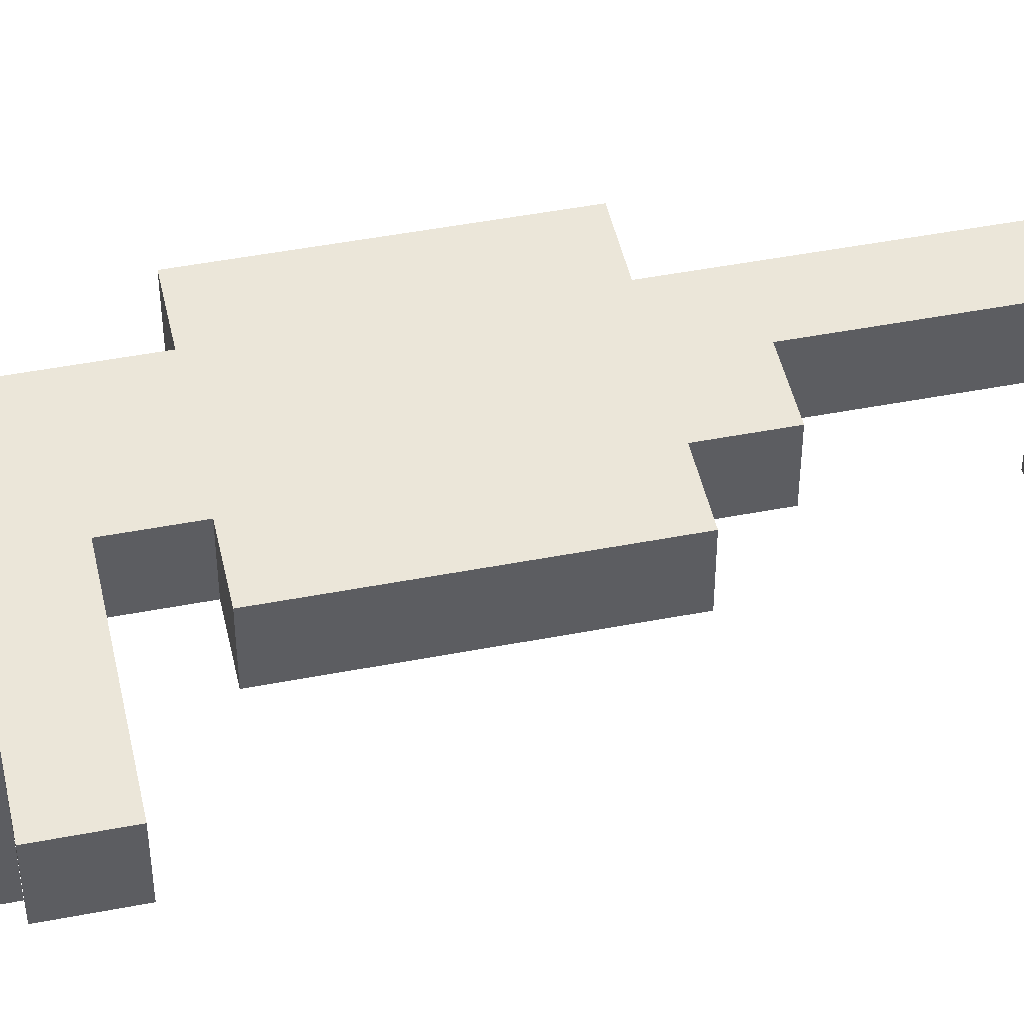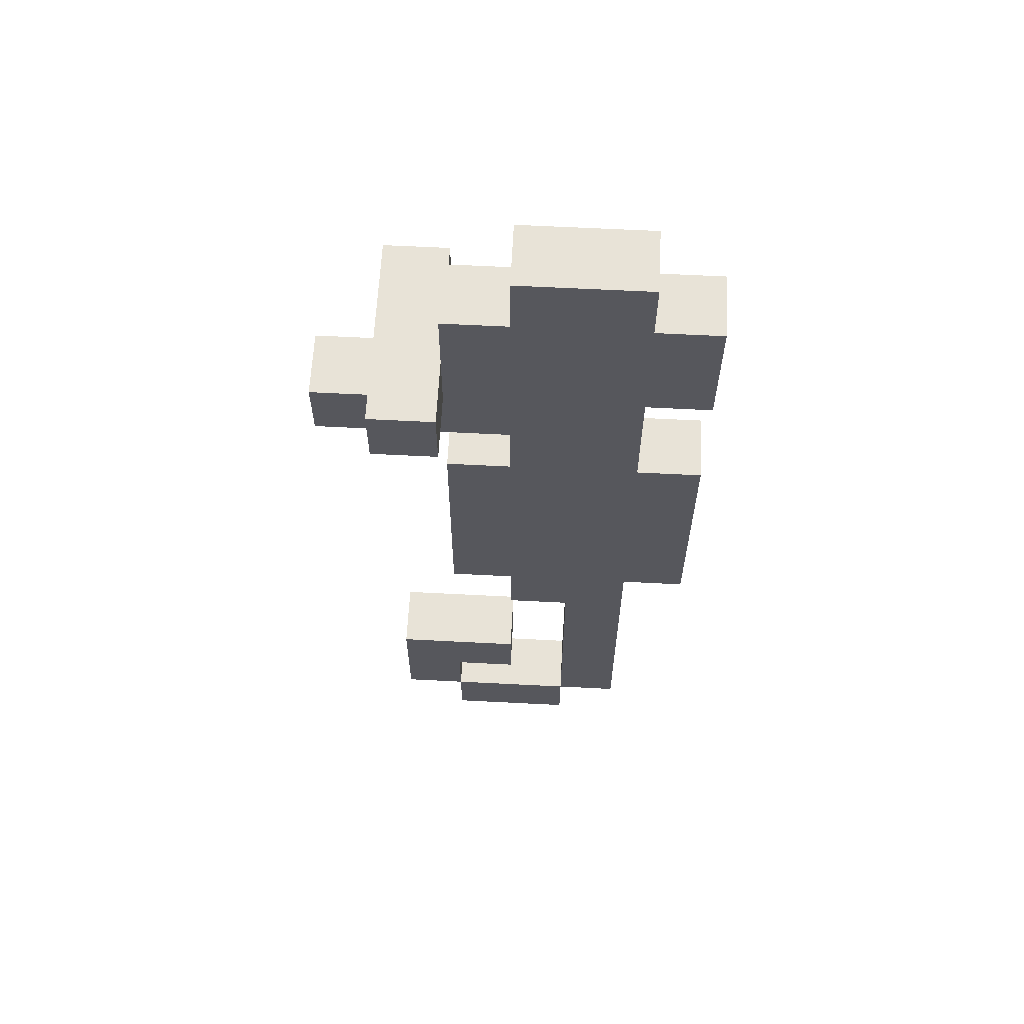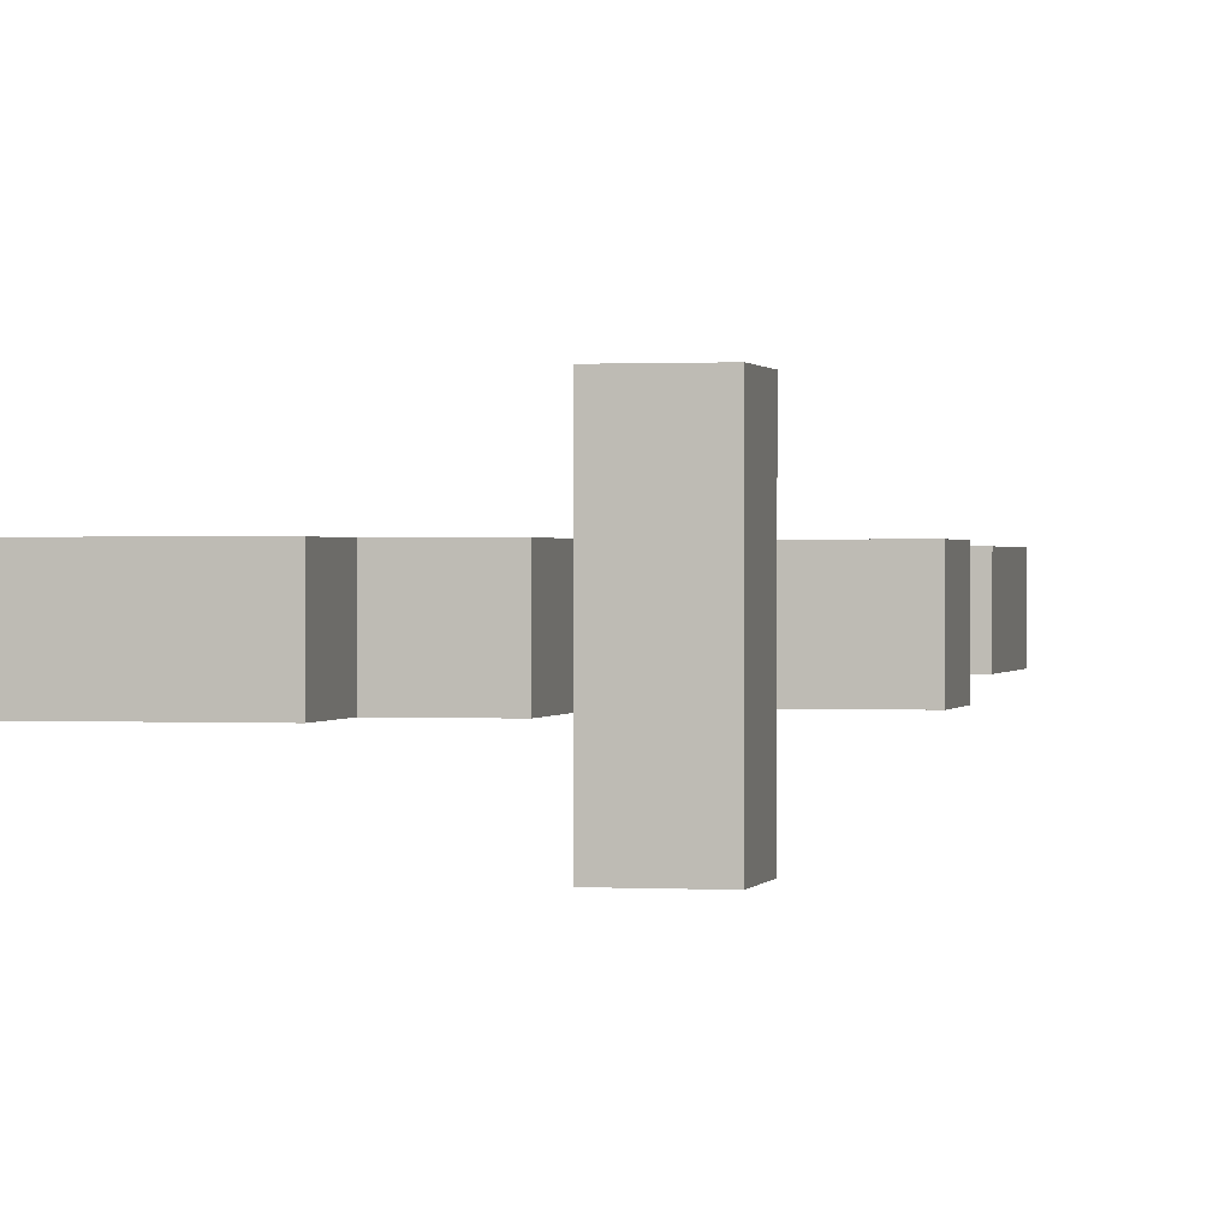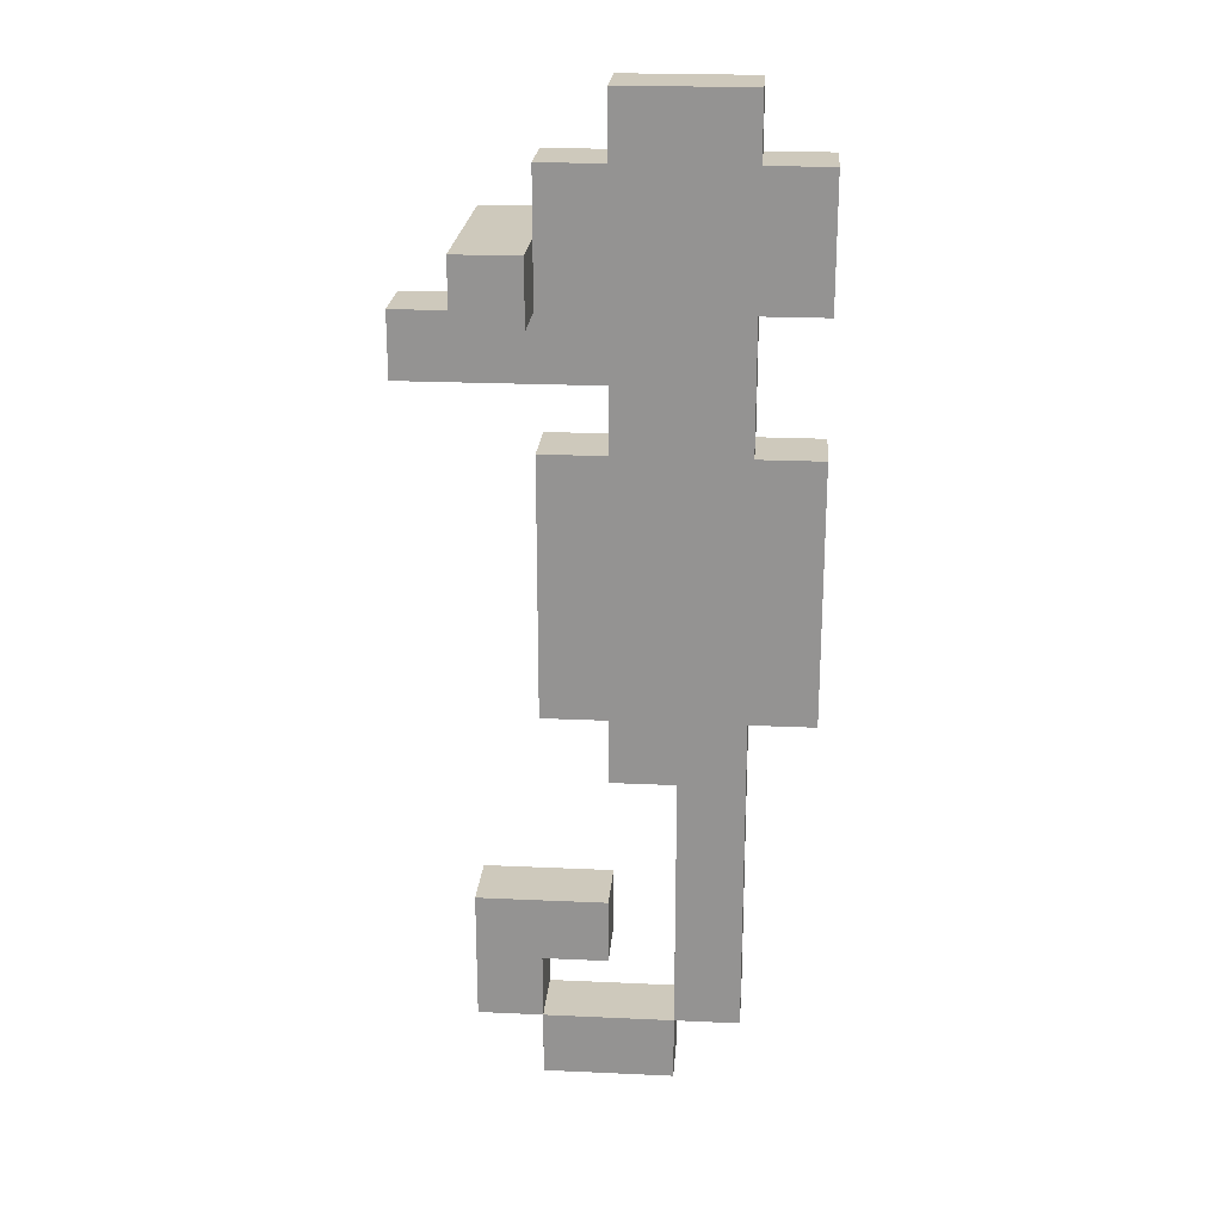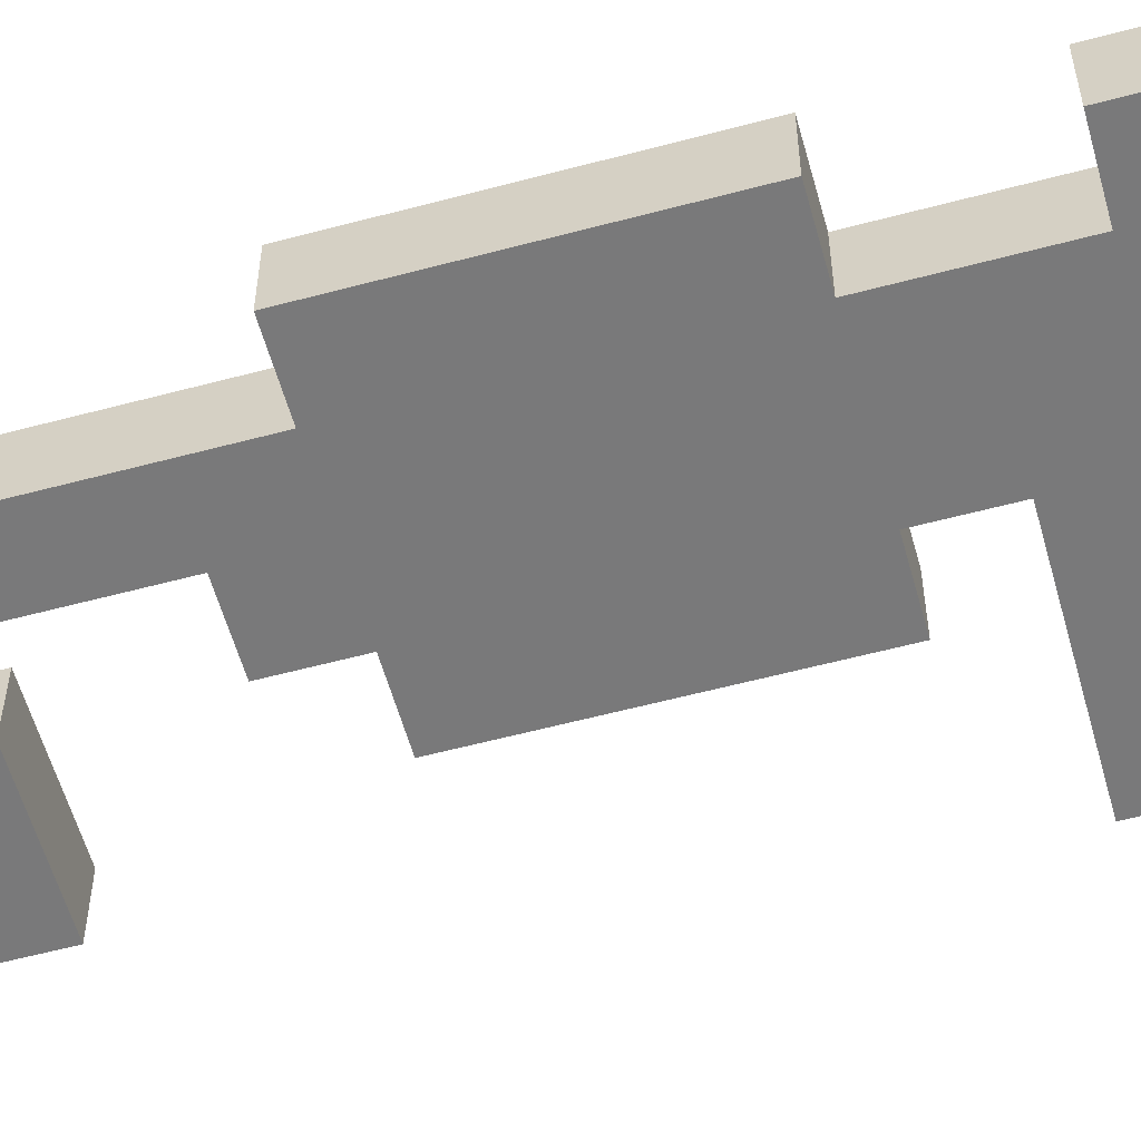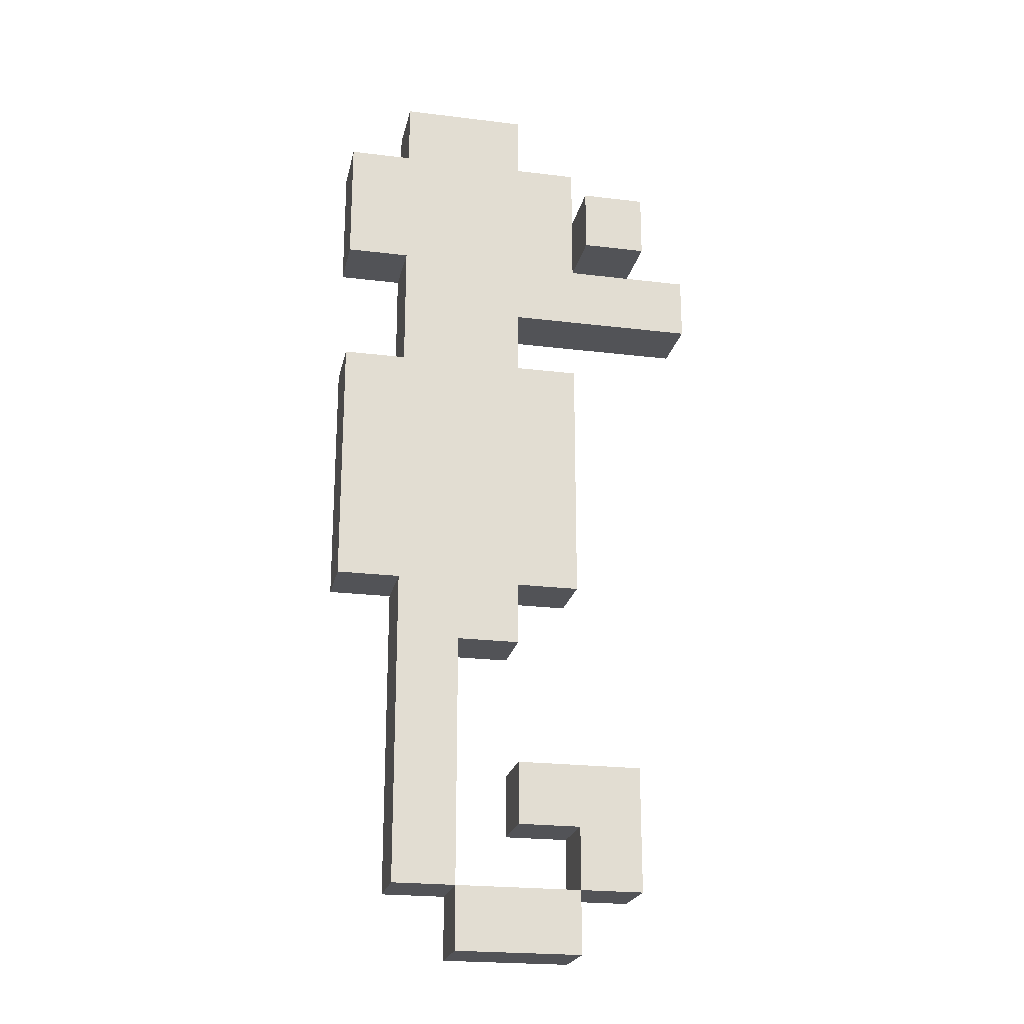
<metadata>
{"format":"obj","ext":"obj","renderer":"f3d","projection":"perspective","resolution":1024,"background":"white","views":[{"elev":47.4,"azim":-102.3,"up":"+Z"},{"elev":62.4,"azim":3.0,"up":"+Y"},{"elev":0.6,"azim":-167.2,"up":"+Z"},{"elev":22.5,"azim":4.5,"up":"+Y"},{"elev":-57.8,"azim":105.5,"up":"+Z"},{"elev":-22.3,"azim":168.0,"up":"+Y"}]}
</metadata>
<code>
v -4.5 12 0.5
v -4.5 12 -0.5
v -4.5 13 0.5
v -4.5 13 -0.5
v -3.5 2 0.5
v -3.5 2 -0.5
v -3.5 3 0.5
v -3.5 3 -0.5
v -3.5 4 0.5
v -3.5 4 -0.5
v -3.5 13 1.5
v -3.5 13 0.5
v -3.5 13 -0.5
v -3.5 13 -1.5
v -3.5 14 1.5
v -3.5 14 0.5
v -3.5 14 -0.5
v -3.5 14 -1.5
v -2.5 1 0.5
v -2.5 1 -0.5
v -2.5 2 0.5
v -2.5 2 -0.5
v -2.5 7 0.5
v -2.5 7 -0.5
v -2.5 8 0.5
v -2.5 8 -0.5
v -2.5 9 0.5
v -2.5 9 -0.5
v -2.5 10 0.5
v -2.5 10 -0.5
v -2.5 11 0.5
v -2.5 11 -0.5
v -2.5 14 0.5
v -2.5 14 -0.5
v -2.5 15 0.5
v -2.5 15 -0.5
v -1.5 6 0.5
v -1.5 6 -0.5
v -1.5 7 0.5
v -1.5 7 -0.5
v -1.5 11 0.5
v -1.5 11 -0.5
v -1.5 12 0.5
v -1.5 12 -0.5
v -1.5 15 0.5
v -1.5 15 -0.5
v -1.5 16 0.5
v -1.5 16 -0.5
v -0.5 2 0.5
v -0.5 2 -0.5
v -0.5 3 0.5
v -0.5 3 -0.5
v -0.5 4 0.5
v -0.5 4 -0.5
v -0.5 5 0.5
v -0.5 5 -0.5
v -0.5 6 0.5
v -0.5 6 -0.5
v -2.5 2 0.5
v -2.5 2 -0.5
v -2.5 3 0.5
v -2.5 3 -0.5
v -2.5 13 1.5
v -2.5 13 0.5
v -2.5 13 -0.5
v -2.5 13 -1.5
v -2.5 14 1.5
v -2.5 14 0.5
v -2.5 14 -0.5
v -2.5 14 -1.5
v -1.5 3 0.5
v -1.5 3 -0.5
v -1.5 4 0.5
v -1.5 4 -0.5
v -0.5 1 0.5
v -0.5 1 -0.5
v -0.5 2 0.5
v -0.5 2 -0.5
v 0.5 2 0.5
v 0.5 2 -0.5
v 0.5 3 0.5
v 0.5 3 -0.5
v 0.5 4 0.5
v 0.5 4 -0.5
v 0.5 5 0.5
v 0.5 5 -0.5
v 0.5 6 0.5
v 0.5 6 -0.5
v 0.5 7 0.5
v 0.5 7 -0.5
v 0.5 11 0.5
v 0.5 11 -0.5
v 0.5 12 0.5
v 0.5 12 -0.5
v 0.5 13 0.5
v 0.5 13 -0.5
v 0.5 15 0.5
v 0.5 15 -0.5
v 0.5 16 0.5
v 0.5 16 -0.5
v 1.5 7 0.5
v 1.5 7 -0.5
v 1.5 11 0.5
v 1.5 11 -0.5
v 1.5 13 0.5
v 1.5 13 -0.5
v 1.5 15 0.5
v 1.5 15 -0.5
v -3.5 13 1.5
v -3.5 14 1.5
v -2.5 13 1.5
v -2.5 14 1.5
v -4.5 12 0.5
v -4.5 13 0.5
v -3.5 2 0.5
v -3.5 3 0.5
v -3.5 4 0.5
v -3.5 13 0.5
v -2.5 1 0.5
v -2.5 2 0.5
v -2.5 3 0.5
v -2.5 7 0.5
v -2.5 8 0.5
v -2.5 9 0.5
v -2.5 10 0.5
v -2.5 11 0.5
v -2.5 13 0.5
v -2.5 14 0.5
v -2.5 15 0.5
v -1.5 1 0.5
v -1.5 2 0.5
v -1.5 3 0.5
v -1.5 4 0.5
v -1.5 6 0.5
v -1.5 7 0.5
v -1.5 11 0.5
v -1.5 12 0.5
v -1.5 15 0.5
v -1.5 16 0.5
v -0.5 1 0.5
v -0.5 2 0.5
v -0.5 3 0.5
v -0.5 4 0.5
v -0.5 5 0.5
v -0.5 6 0.5
v -0.5 14 0.5
v -0.5 15 0.5
v 0.5 2 0.5
v 0.5 3 0.5
v 0.5 4 0.5
v 0.5 5 0.5
v 0.5 6 0.5
v 0.5 7 0.5
v 0.5 8 0.5
v 0.5 9 0.5
v 0.5 10 0.5
v 0.5 11 0.5
v 0.5 12 0.5
v 0.5 13 0.5
v 0.5 14 0.5
v 0.5 15 0.5
v 0.5 16 0.5
v 1.5 7 0.5
v 1.5 11 0.5
v 1.5 13 0.5
v 1.5 15 0.5
v -4.5 12 -0.5
v -4.5 13 -0.5
v -3.5 2 -0.5
v -3.5 3 -0.5
v -3.5 4 -0.5
v -3.5 13 -0.5
v -2.5 1 -0.5
v -2.5 2 -0.5
v -2.5 3 -0.5
v -2.5 7 -0.5
v -2.5 8 -0.5
v -2.5 9 -0.5
v -2.5 10 -0.5
v -2.5 11 -0.5
v -2.5 13 -0.5
v -2.5 14 -0.5
v -2.5 15 -0.5
v -1.5 1 -0.5
v -1.5 2 -0.5
v -1.5 3 -0.5
v -1.5 4 -0.5
v -1.5 6 -0.5
v -1.5 7 -0.5
v -1.5 11 -0.5
v -1.5 12 -0.5
v -1.5 15 -0.5
v -1.5 16 -0.5
v -0.5 1 -0.5
v -0.5 2 -0.5
v -0.5 3 -0.5
v -0.5 4 -0.5
v -0.5 5 -0.5
v -0.5 6 -0.5
v -0.5 14 -0.5
v -0.5 15 -0.5
v 0.5 2 -0.5
v 0.5 3 -0.5
v 0.5 4 -0.5
v 0.5 5 -0.5
v 0.5 6 -0.5
v 0.5 7 -0.5
v 0.5 8 -0.5
v 0.5 9 -0.5
v 0.5 10 -0.5
v 0.5 11 -0.5
v 0.5 12 -0.5
v 0.5 13 -0.5
v 0.5 14 -0.5
v 0.5 15 -0.5
v 0.5 16 -0.5
v 1.5 7 -0.5
v 1.5 11 -0.5
v 1.5 13 -0.5
v 1.5 15 -0.5
v -3.5 13 -1.5
v -3.5 14 -1.5
v -2.5 13 -1.5
v -2.5 14 -1.5
v -2.5 1 0.5
v -1.5 1 0.5
v -0.5 1 0.5
v -2.5 1 -0.5
v -1.5 1 -0.5
v -0.5 1 -0.5
v -3.5 2 0.5
v -2.5 2 0.5
v -0.5 2 0.5
v 0.5 2 0.5
v -3.5 2 -0.5
v -2.5 2 -0.5
v -0.5 2 -0.5
v 0.5 2 -0.5
v -2.5 3 0.5
v -1.5 3 0.5
v -2.5 3 -0.5
v -1.5 3 -0.5
v -1.5 6 0.5
v -0.5 6 0.5
v -1.5 6 -0.5
v -0.5 6 -0.5
v -2.5 7 0.5
v -1.5 7 0.5
v 0.5 7 0.5
v 1.5 7 0.5
v -2.5 7 -0.5
v -1.5 7 -0.5
v 0.5 7 -0.5
v 1.5 7 -0.5
v -4.5 12 0.5
v -1.5 12 0.5
v -4.5 12 -0.5
v -1.5 12 -0.5
v -3.5 13 1.5
v -2.5 13 1.5
v -3.5 13 0.5
v -2.5 13 0.5
v 0.5 13 0.5
v 1.5 13 0.5
v -3.5 13 -0.5
v -2.5 13 -0.5
v 0.5 13 -0.5
v 1.5 13 -0.5
v -3.5 13 -1.5
v -2.5 13 -1.5
v -2.5 2 0.5
v -1.5 2 0.5
v -0.5 2 0.5
v -2.5 2 -0.5
v -1.5 2 -0.5
v -0.5 2 -0.5
v -3.5 4 0.5
v -1.5 4 0.5
v -3.5 4 -0.5
v -1.5 4 -0.5
v -2.5 11 0.5
v -1.5 11 0.5
v 0.5 11 0.5
v 1.5 11 0.5
v -2.5 11 -0.5
v -1.5 11 -0.5
v 0.5 11 -0.5
v 1.5 11 -0.5
v -4.5 13 0.5
v -3.5 13 0.5
v -4.5 13 -0.5
v -3.5 13 -0.5
v -3.5 14 1.5
v -2.5 14 1.5
v -3.5 14 0.5
v -2.5 14 0.5
v -3.5 14 -0.5
v -2.5 14 -0.5
v -3.5 14 -1.5
v -2.5 14 -1.5
v -2.5 15 0.5
v -1.5 15 0.5
v 0.5 15 0.5
v 1.5 15 0.5
v -2.5 15 -0.5
v -1.5 15 -0.5
v 0.5 15 -0.5
v 1.5 15 -0.5
v -1.5 16 0.5
v 0.5 16 0.5
v -1.5 16 -0.5
v 0.5 16 -0.5
f 3 2 1
f 4 2 3
f 7 6 5
f 8 6 7
f 9 8 7
f 10 8 9
f 15 12 11
f 16 13 12
f 16 12 15
f 17 14 13
f 17 13 16
f 18 14 17
f 21 20 19
f 22 20 21
f 25 24 23
f 26 24 25
f 27 26 25
f 28 26 27
f 29 28 27
f 30 28 29
f 31 30 29
f 32 30 31
f 35 34 33
f 36 34 35
f 39 38 37
f 40 38 39
f 43 42 41
f 44 42 43
f 47 46 45
f 48 46 47
f 51 50 49
f 52 50 51
f 53 52 51
f 54 52 53
f 55 54 53
f 56 54 55
f 57 56 55
f 58 56 57
f 59 60 61
f 61 60 62
f 63 64 67
f 67 64 68
f 65 66 69
f 69 66 70
f 71 72 73
f 73 72 74
f 75 76 77
f 77 76 78
f 79 80 81
f 81 80 82
f 81 82 83
f 83 82 84
f 83 84 85
f 85 84 86
f 85 86 87
f 87 86 88
f 87 88 89
f 89 88 90
f 91 92 93
f 93 92 94
f 93 94 95
f 95 94 96
f 97 98 99
f 99 98 100
f 101 102 103
f 103 102 104
f 105 106 107
f 107 106 108
f 111 110 109
f 112 110 111
f 118 114 113
f 120 116 115
f 121 117 116
f 121 116 120
f 127 118 113
f 130 120 119
f 131 120 130
f 132 117 121
f 133 117 132
f 135 123 122
f 136 126 125
f 137 127 113
f 138 129 128
f 140 131 130
f 141 131 140
f 145 135 134
f 146 128 127
f 146 138 128
f 147 139 138
f 147 138 146
f 148 142 141
f 149 143 142
f 149 142 148
f 150 144 143
f 150 143 149
f 151 145 144
f 151 144 150
f 152 135 145
f 152 145 151
f 153 123 135
f 153 135 152
f 154 124 123
f 154 123 153
f 155 125 124
f 155 124 154
f 156 136 125
f 156 125 155
f 157 137 136
f 157 136 156
f 158 127 137
f 158 137 157
f 159 146 127
f 159 127 158
f 160 147 146
f 160 146 159
f 161 139 147
f 161 147 160
f 162 139 161
f 163 156 155
f 163 155 154
f 163 157 156
f 163 154 153
f 164 157 163
f 165 161 160
f 165 160 159
f 166 161 165
f 167 168 172
f 169 170 174
f 170 171 175
f 174 170 175
f 167 172 181
f 173 174 184
f 184 174 185
f 175 171 186
f 186 171 187
f 176 177 189
f 179 180 190
f 167 181 191
f 182 183 192
f 184 185 194
f 194 185 195
f 188 189 199
f 181 182 200
f 182 192 200
f 192 193 201
f 200 192 201
f 195 196 202
f 196 197 203
f 202 196 203
f 197 198 204
f 203 197 204
f 198 199 205
f 204 198 205
f 199 189 206
f 205 199 206
f 189 177 207
f 206 189 207
f 177 178 208
f 207 177 208
f 178 179 209
f 208 178 209
f 179 190 210
f 209 179 210
f 190 191 211
f 210 190 211
f 191 181 212
f 211 191 212
f 181 200 213
f 212 181 213
f 200 201 214
f 213 200 214
f 201 193 215
f 214 201 215
f 215 193 216
f 209 210 217
f 208 209 217
f 210 211 217
f 207 208 217
f 217 211 218
f 214 215 219
f 213 214 219
f 219 215 220
f 221 222 223
f 223 222 224
f 228 226 225
f 229 227 226
f 229 226 228
f 230 227 229
f 235 232 231
f 236 232 235
f 237 234 233
f 238 234 237
f 241 240 239
f 242 240 241
f 245 244 243
f 246 244 245
f 251 248 247
f 252 248 251
f 253 250 249
f 254 250 253
f 257 256 255
f 258 256 257
f 261 260 259
f 262 260 261
f 267 264 263
f 268 264 267
f 269 266 265
f 270 266 269
f 271 272 274
f 272 273 275
f 274 272 275
f 275 273 276
f 277 278 279
f 279 278 280
f 281 282 285
f 285 282 286
f 283 284 287
f 287 284 288
f 289 290 291
f 291 290 292
f 293 294 295
f 295 294 296
f 295 296 297
f 297 296 298
f 297 298 299
f 299 298 300
f 301 302 305
f 305 302 306
f 303 304 307
f 307 304 308
f 309 310 311
f 311 310 312

</code>
